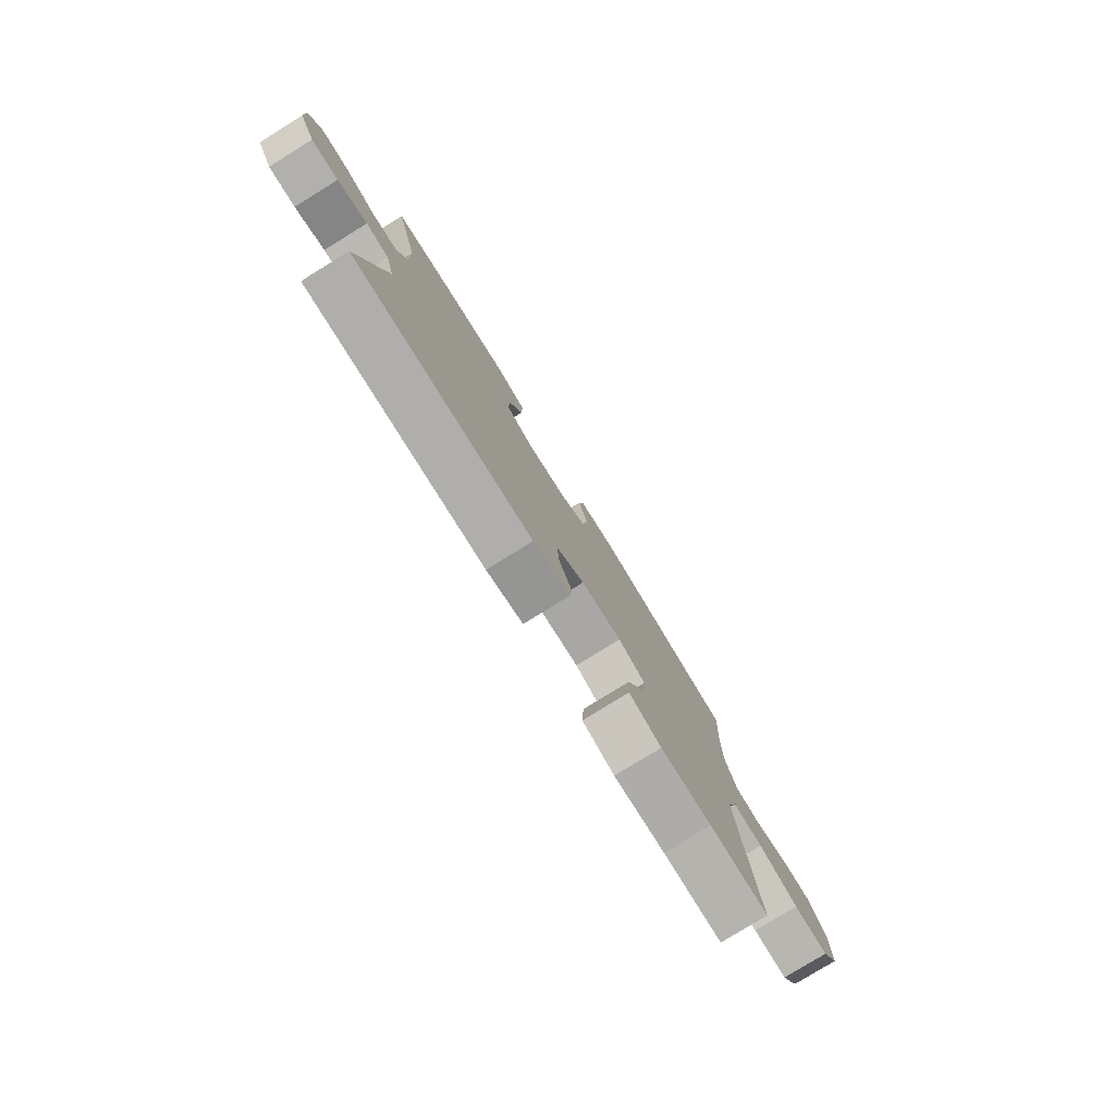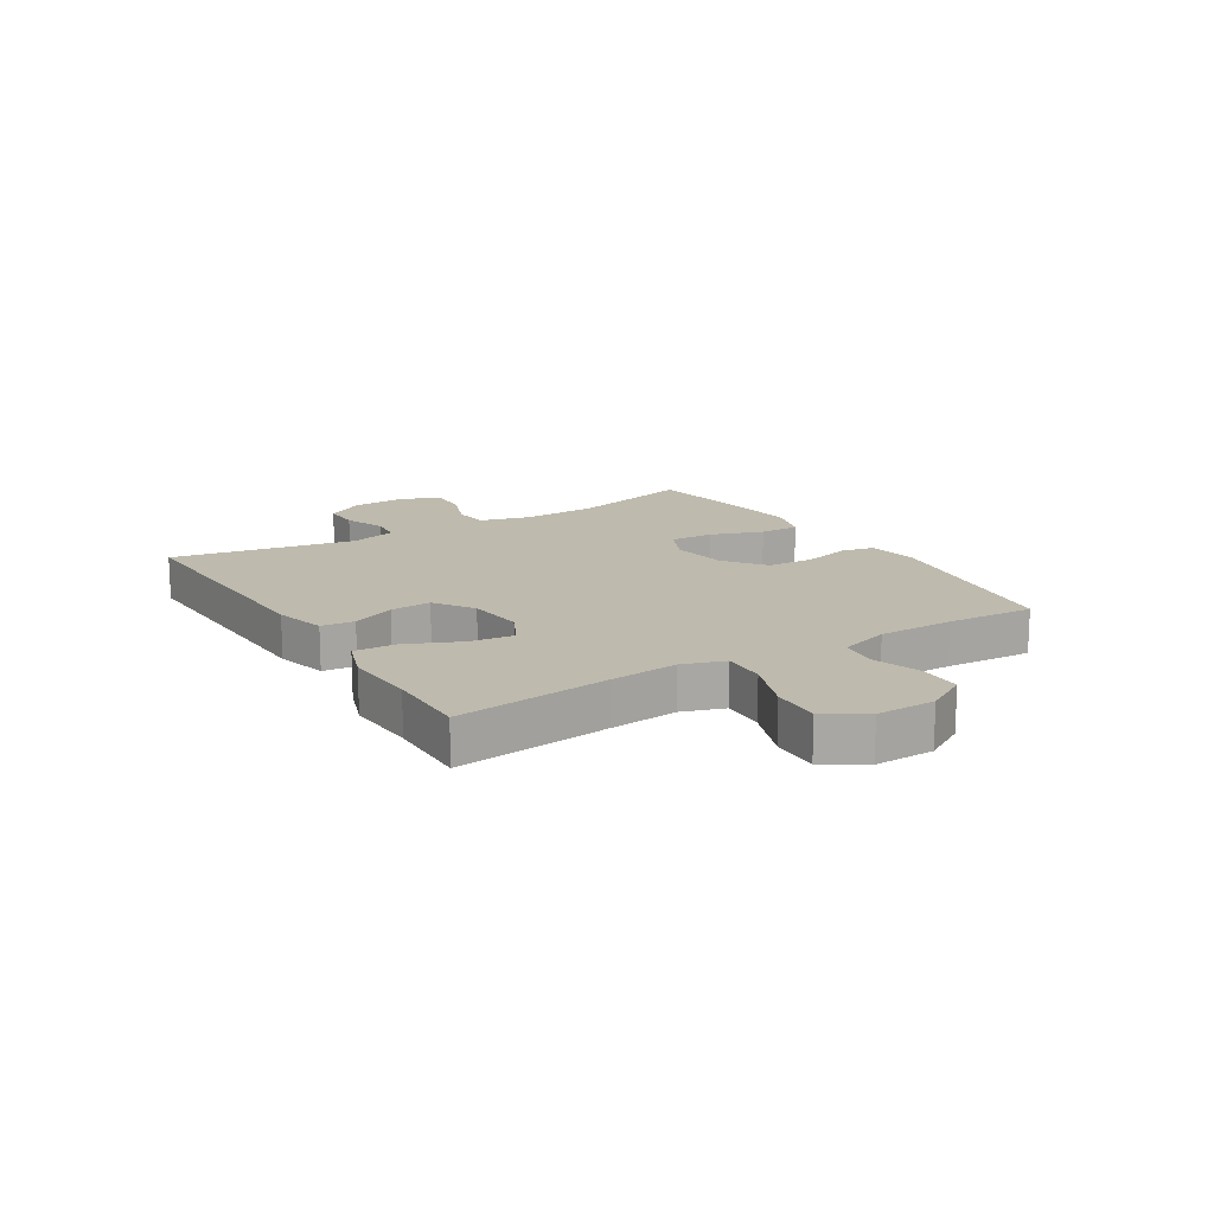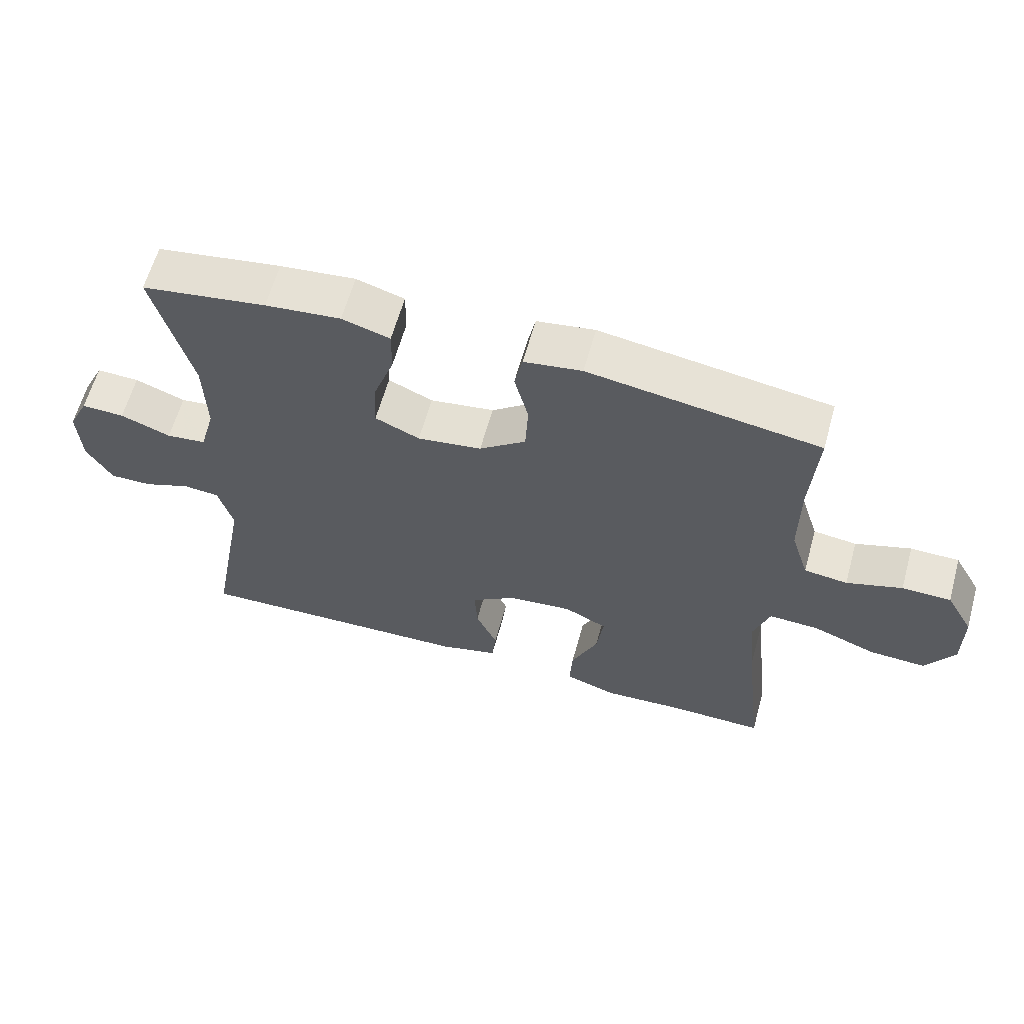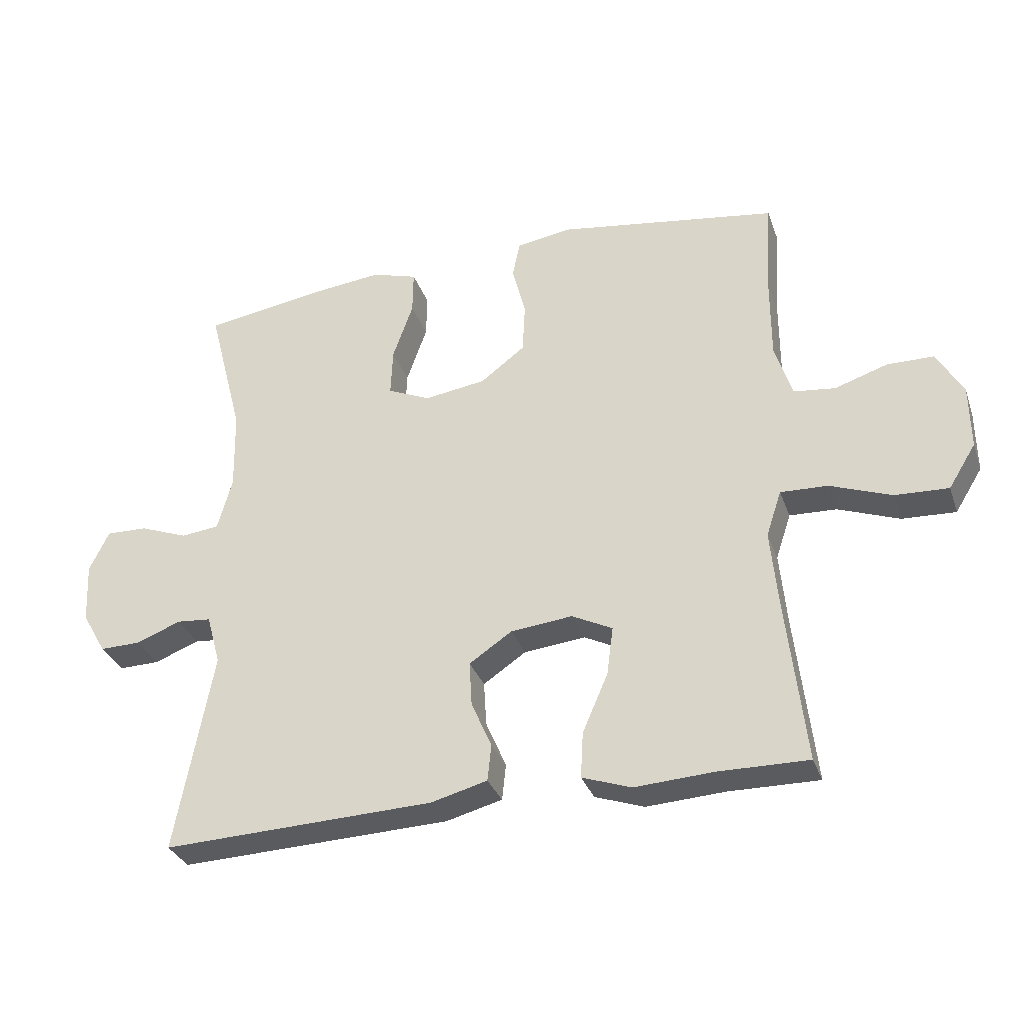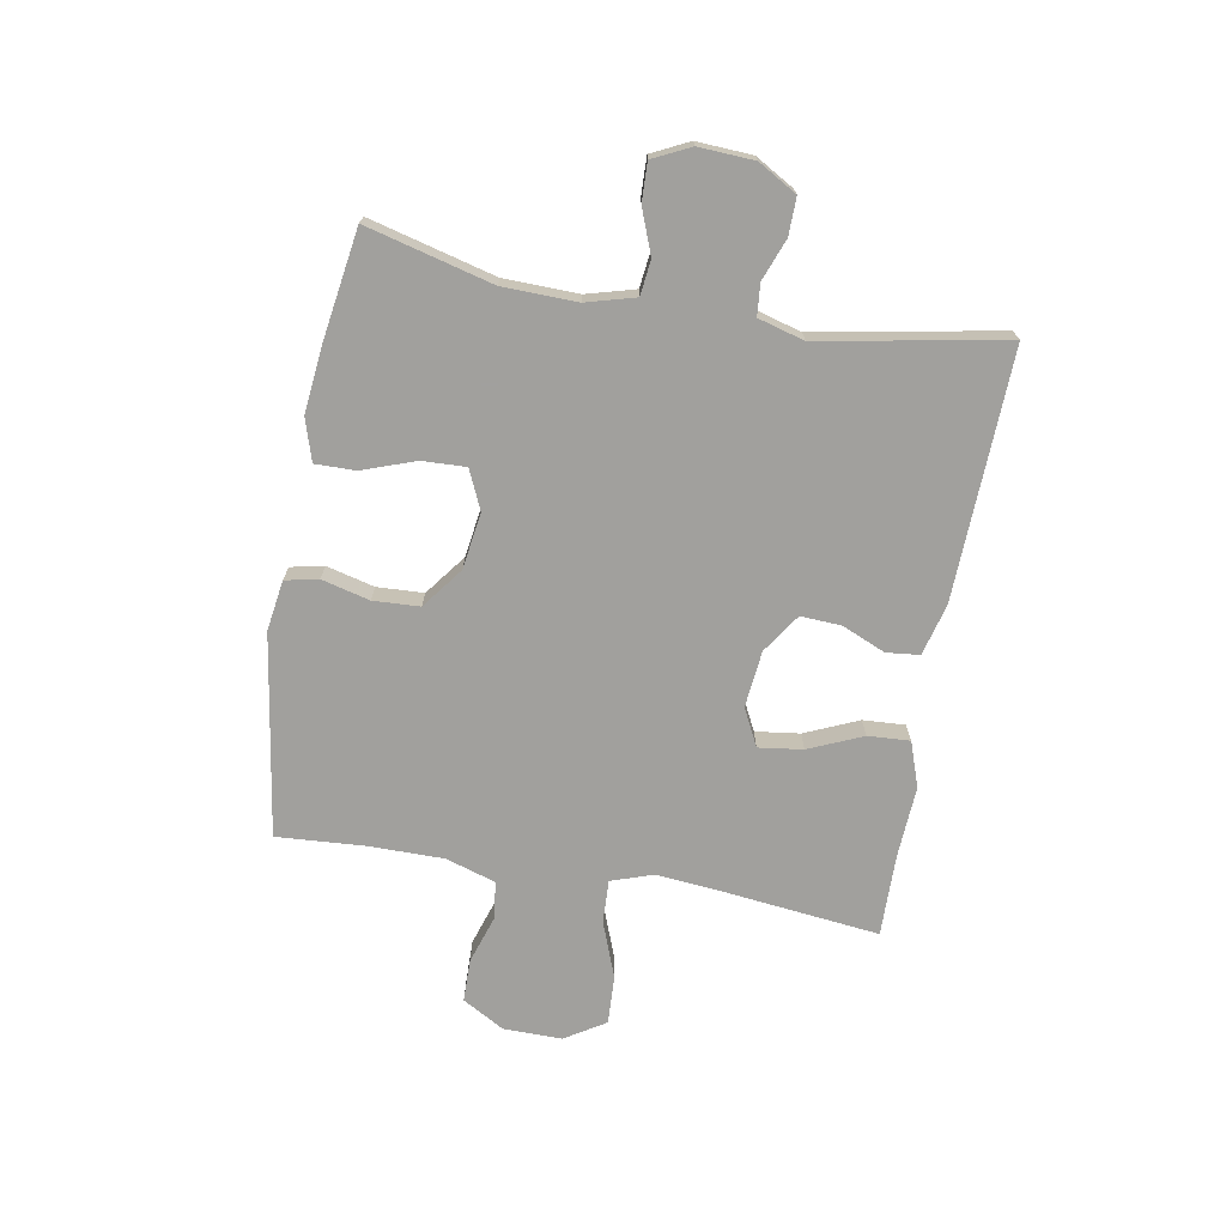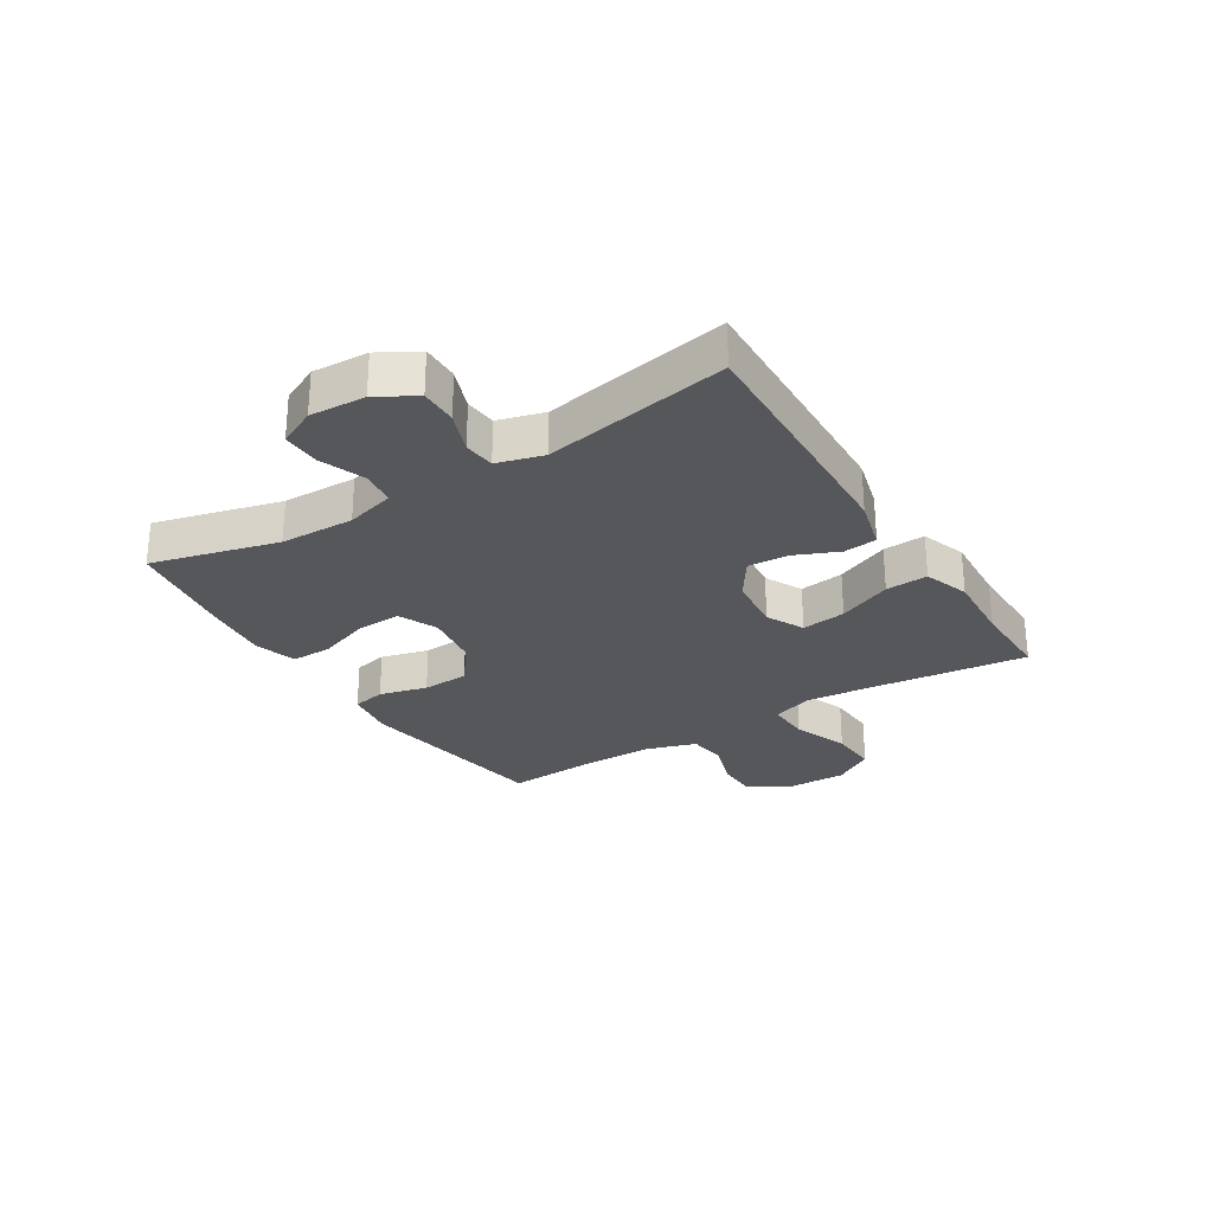
<metadata>
{"format":"obj","ext":"obj","renderer":"f3d","projection":"perspective","resolution":1024,"background":"white","views":[{"elev":-79.4,"azim":121.7,"up":"+Z"},{"elev":15.4,"azim":-121.8,"up":"+Y"},{"elev":61.7,"azim":-164.5,"up":"+Z"},{"elev":-32.3,"azim":-162.1,"up":"+Z"},{"elev":-71.7,"azim":80.0,"up":"+Y"},{"elev":-27.4,"azim":122.0,"up":"+Y"}]}
</metadata>
<code>
v -0.5 0.07 0.5
v -0.154 0.07 0.553
v -0.067 0.07 0.54
v -0.055 0.07 0.483
v -0.076 0.07 0.401
v -0.072 0.07 0.321
v -0.002 0.07 0.268
v 0.095 0.07 0.254
v 0.162 0.07 0.284
v 0.159 0.07 0.359
v 0.127 0.07 0.45
v 0.126 0.07 0.519
v 0.198 0.07 0.541
v 0.312 0.07 0.529
v 0.5 0.07 0.5
v 0.444 0.07 0.284
v 0.441 0.07 0.157
v 0.464 0.07 0.073
v 0.524 0.07 0.066
v 0.6 0.07 0.095
v 0.665 0.07 0.097
v 0.696 0.07 0.033
v 0.691 0.07 -0.062
v 0.653 0.07 -0.128
v 0.589 0.07 -0.127
v 0.518 0.07 -0.1
v 0.464 0.07 -0.105
v 0.442 0.07 -0.184
v 0.5 0.07 -0.5
v 0.073 0.07 -0.485
v -0.015 0.07 -0.462
v -0.021 0.07 -0.405
v 0.011 0.07 -0.331
v 0.015 0.07 -0.261
v -0.052 0.07 -0.216
v -0.149 0.07 -0.206
v -0.213 0.07 -0.238
v -0.203 0.07 -0.314
v -0.163 0.07 -0.406
v -0.159 0.07 -0.478
v -0.236 0.07 -0.505
v -0.359 0.07 -0.498
v -0.5 0.07 -0.5
v -0.47 0.07 -0.236
v -0.459 0.07 -0.119
v -0.483 0.07 -0.047
v -0.557 0.07 -0.05
v -0.653 0.07 -0.086
v -0.737 0.07 -0.09
v -0.78 0.07 -0.021
v -0.779 0.07 0.08
v -0.738 0.07 0.152
v -0.665 0.07 0.153
v -0.582 0.07 0.126
v -0.517 0.07 0.134
v -0.49 0.07 0.22
v -0.49 0.07 0.35
v -0.5 0 0.5
v -0.154 0 0.553
v -0.067 0 0.54
v -0.055 0 0.483
v -0.076 0 0.401
v -0.072 0 0.321
v -0.002 0 0.268
v 0.095 0 0.254
v 0.162 0 0.284
v 0.159 0 0.359
v 0.127 0 0.45
v 0.126 0 0.519
v 0.198 0 0.541
v 0.312 0 0.529
v 0.5 0 0.5
v 0.444 0 0.284
v 0.441 0 0.157
v 0.464 0 0.073
v 0.524 0 0.066
v 0.6 0 0.095
v 0.665 0 0.097
v 0.696 0 0.033
v 0.691 0 -0.062
v 0.653 0 -0.128
v 0.589 0 -0.127
v 0.518 0 -0.1
v 0.464 0 -0.105
v 0.442 0 -0.184
v 0.5 0 -0.5
v 0.073 0 -0.485
v -0.015 0 -0.462
v -0.021 0 -0.405
v 0.011 0 -0.331
v 0.015 0 -0.261
v -0.052 0 -0.216
v -0.149 0 -0.206
v -0.213 0 -0.238
v -0.203 0 -0.314
v -0.163 0 -0.406
v -0.159 0 -0.478
v -0.236 0 -0.505
v -0.359 0 -0.498
v -0.5 0 -0.5
v -0.47 0 -0.236
v -0.459 0 -0.119
v -0.483 0 -0.047
v -0.557 0 -0.05
v -0.653 0 -0.086
v -0.737 0 -0.09
v -0.78 0 -0.021
v -0.779 0 0.08
v -0.738 0 0.152
v -0.665 0 0.153
v -0.582 0 0.126
v -0.517 0 0.134
v -0.49 0 0.22
v -0.49 0 0.35
f 51 52 53 54
f 51 54 55
f 50 51 55
f 47 48 49 50
f 46 47 50 55
f 45 46 55 56
f 42 43 44
f 42 44 45
f 38 39 40 41
f 37 38 41 42
f 30 31 32 33
f 28 29 30 33
f 27 28 33 34
f 23 24 25 26
f 23 26 27
f 22 23 27
f 19 20 21 22
f 18 19 22 27
f 17 18 27 34
f 13 14 15 16
f 10 11 12 13
f 9 10 13 16
f 8 9 16 17
f 2 3 4 5
f 57 1 2 5
f 57 5 6
f 56 57 6 7
f 37 42 45 56
f 36 37 56 7
f 35 36 7 8
f 8 17 34 35
f 111 110 109 108
f 112 111 108
f 112 108 107
f 107 106 105 104
f 112 107 104 103
f 113 112 103 102
f 101 100 99
f 102 101 99
f 98 97 96 95
f 99 98 95 94
f 90 89 88 87
f 90 87 86 85
f 91 90 85 84
f 83 82 81 80
f 84 83 80
f 84 80 79
f 79 78 77 76
f 84 79 76 75
f 91 84 75 74
f 73 72 71 70
f 70 69 68 67
f 73 70 67 66
f 74 73 66 65
f 62 61 60 59
f 62 59 58 114
f 63 62 114
f 64 63 114 113
f 113 102 99 94
f 64 113 94 93
f 65 64 93 92
f 92 91 74 65
f 1 58 59 2
f 2 59 60 3
f 3 60 61 4
f 4 61 62 5
f 5 62 63 6
f 6 63 64 7
f 7 64 65 8
f 8 65 66 9
f 9 66 67 10
f 10 67 68 11
f 11 68 69 12
f 12 69 70 13
f 13 70 71 14
f 14 71 72 15
f 15 72 73 16
f 16 73 74 17
f 17 74 75 18
f 18 75 76 19
f 19 76 77 20
f 20 77 78 21
f 21 78 79 22
f 22 79 80 23
f 23 80 81 24
f 24 81 82 25
f 25 82 83 26
f 26 83 84 27
f 27 84 85 28
f 28 85 86 29
f 29 86 87 30
f 30 87 88 31
f 31 88 89 32
f 32 89 90 33
f 33 90 91 34
f 34 91 92 35
f 35 92 93 36
f 36 93 94 37
f 37 94 95 38
f 38 95 96 39
f 39 96 97 40
f 40 97 98 41
f 41 98 99 42
f 42 99 100 43
f 43 100 101 44
f 44 101 102 45
f 45 102 103 46
f 46 103 104 47
f 47 104 105 48
f 48 105 106 49
f 49 106 107 50
f 50 107 108 51
f 51 108 109 52
f 52 109 110 53
f 53 110 111 54
f 54 111 112 55
f 55 112 113 56
f 56 113 114 57
f 57 114 58 1

</code>
